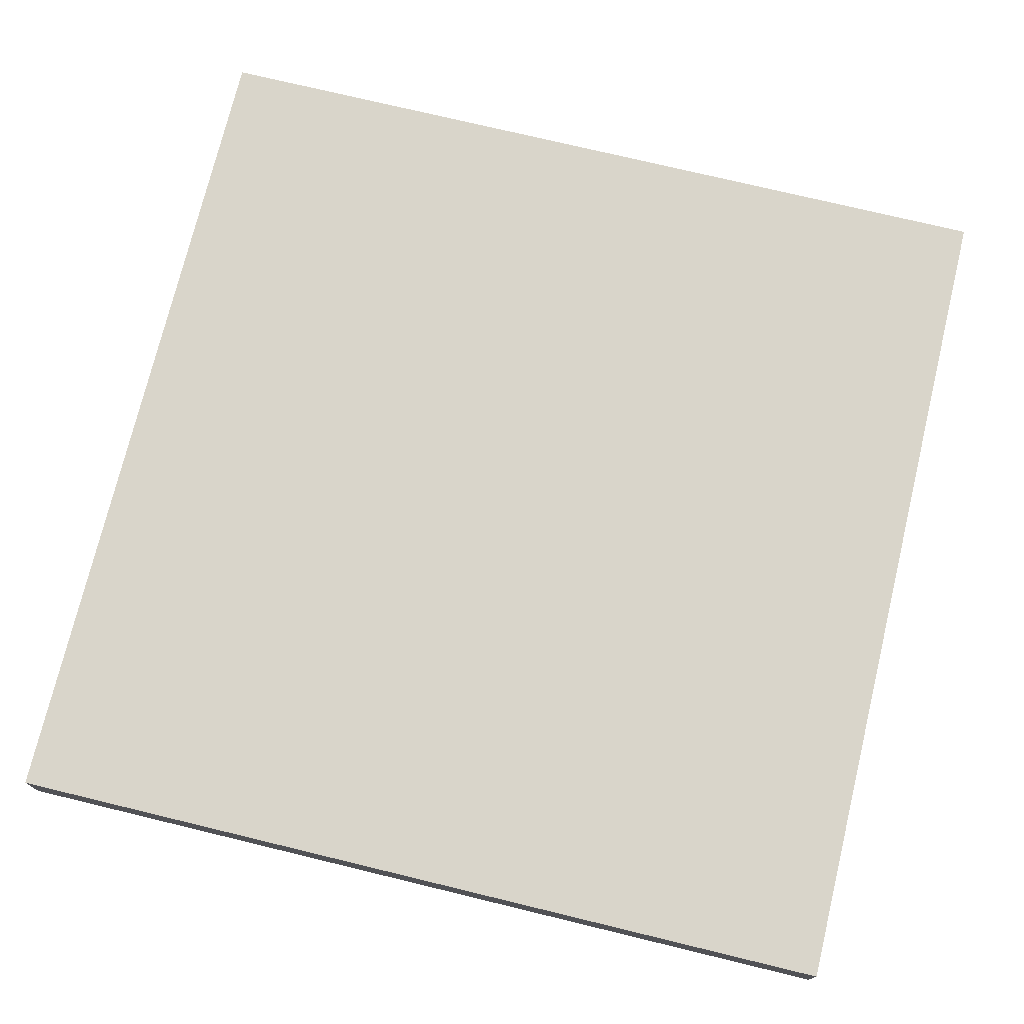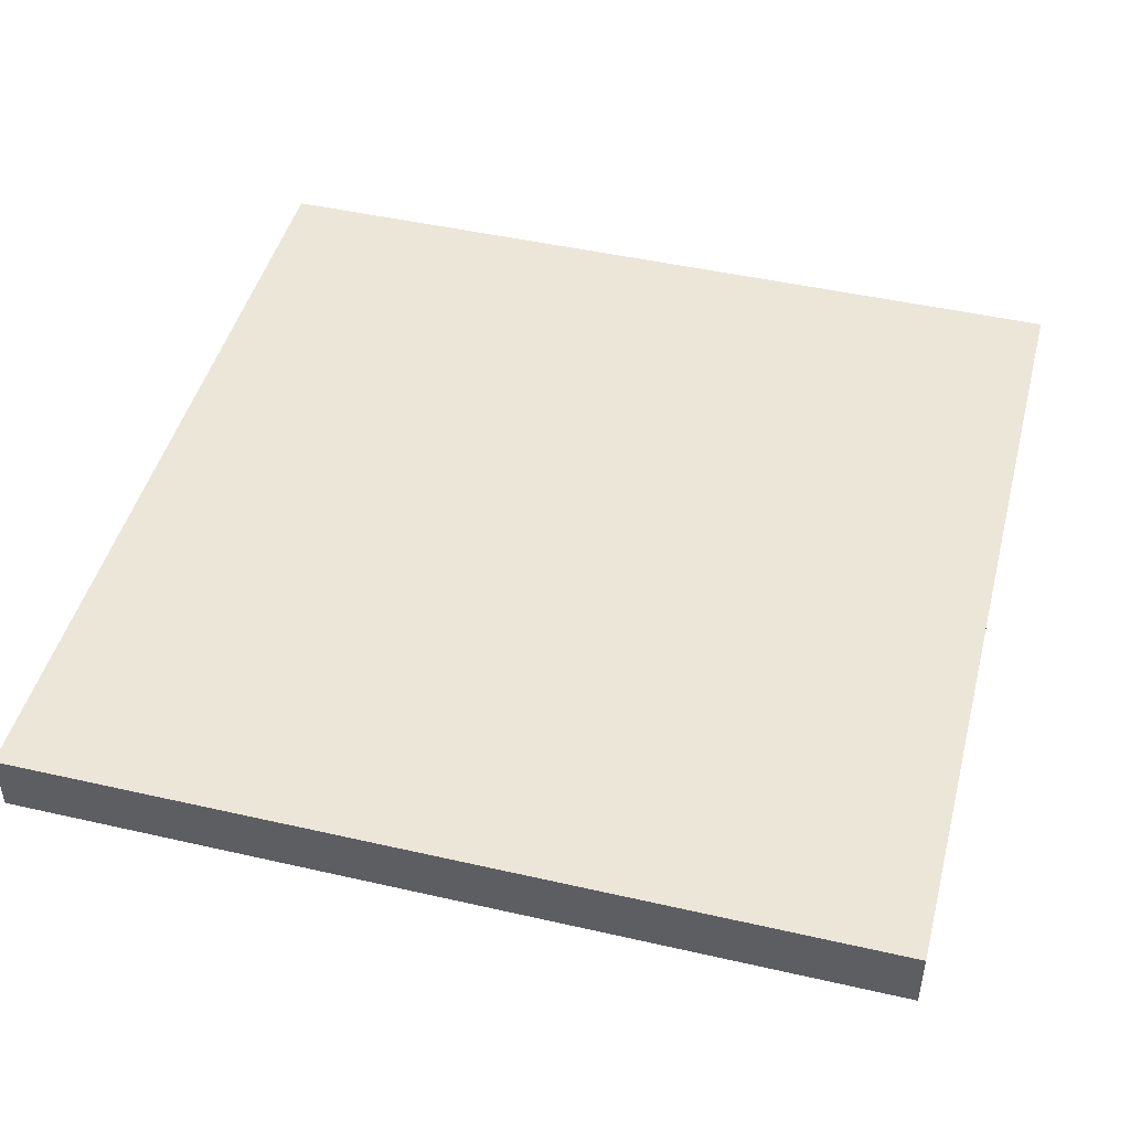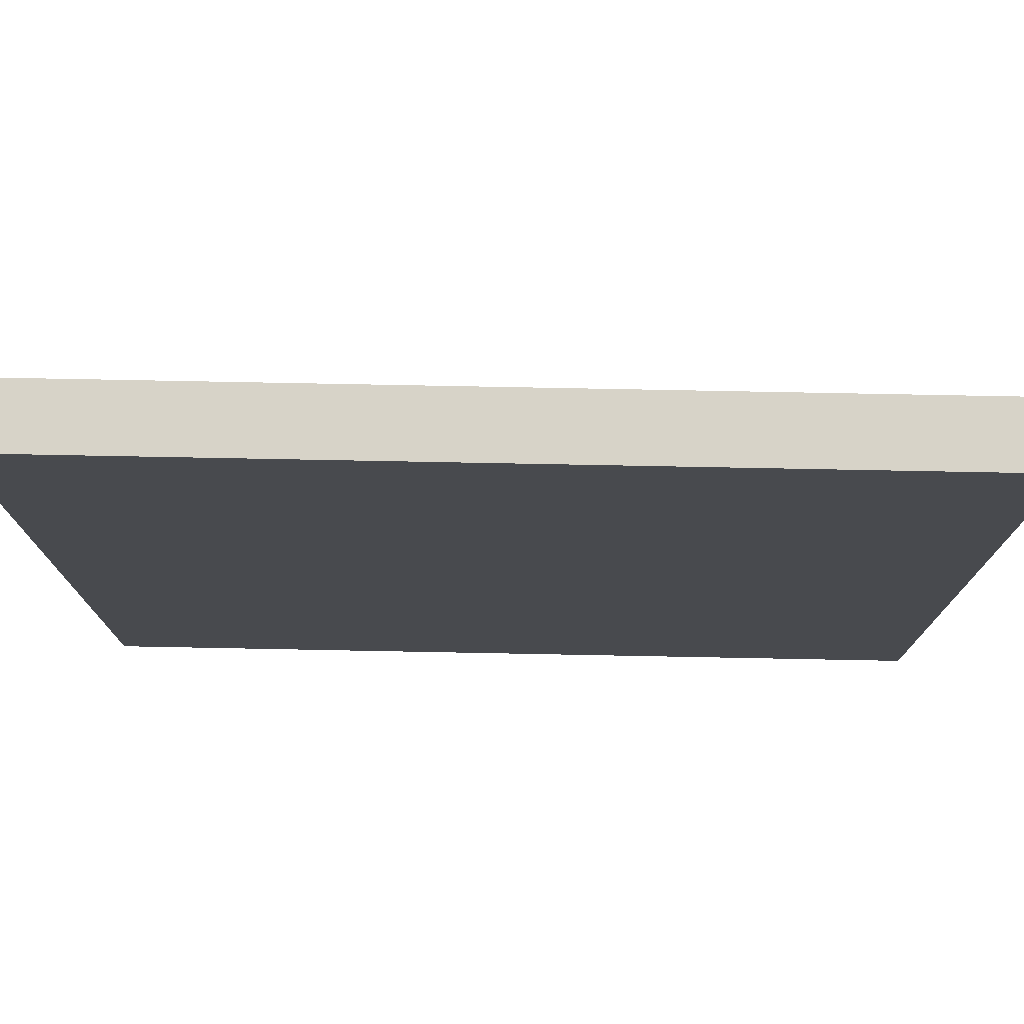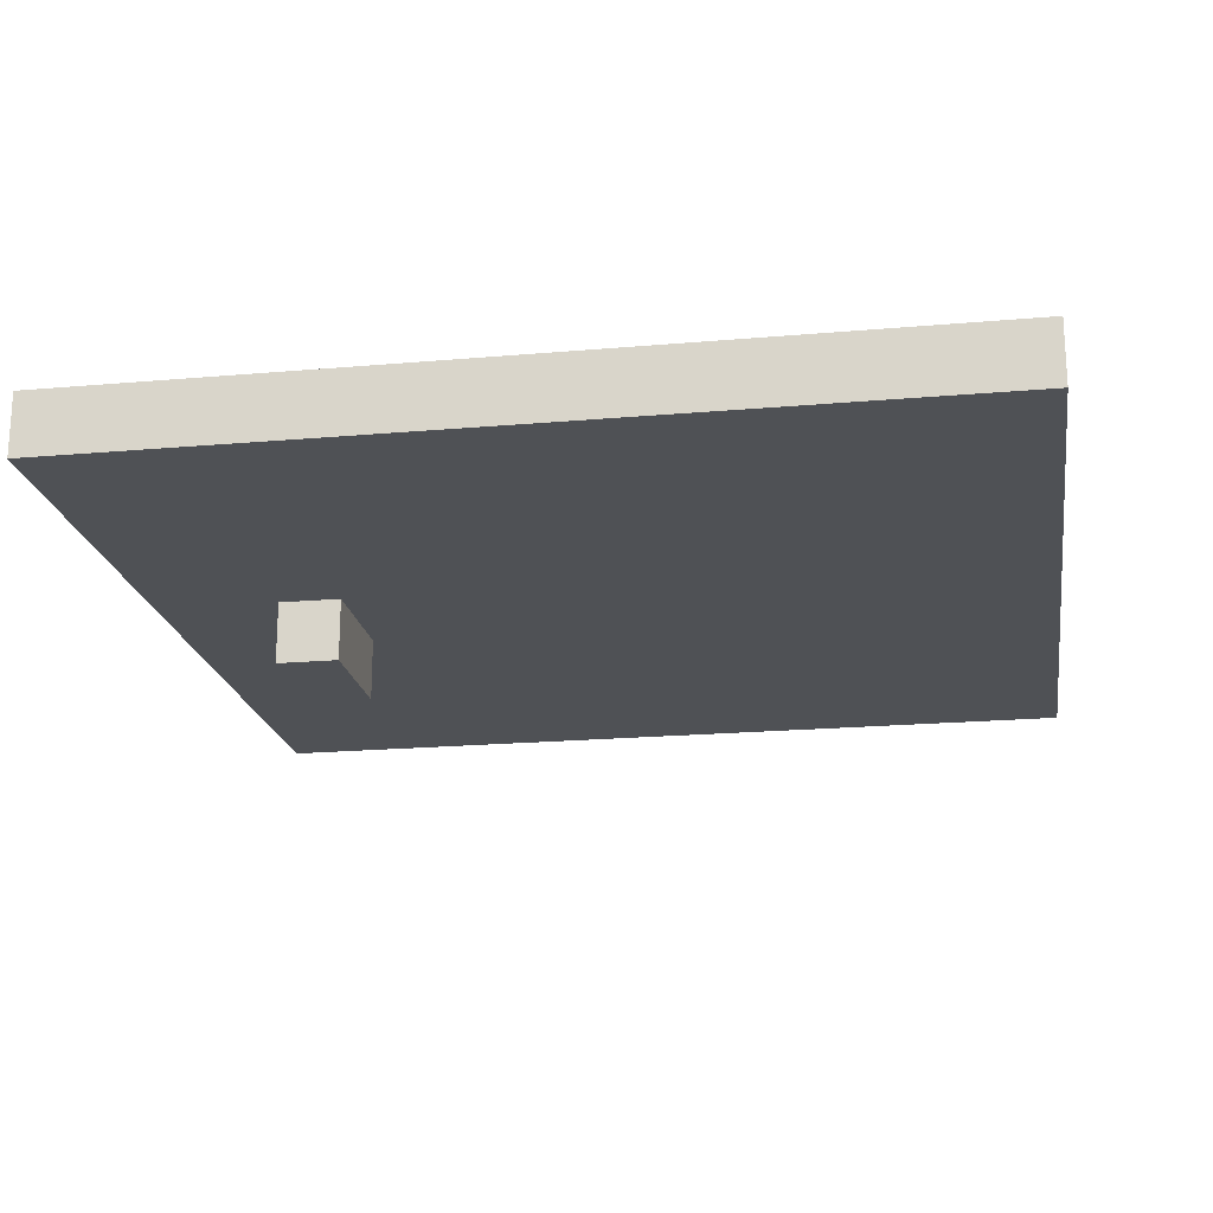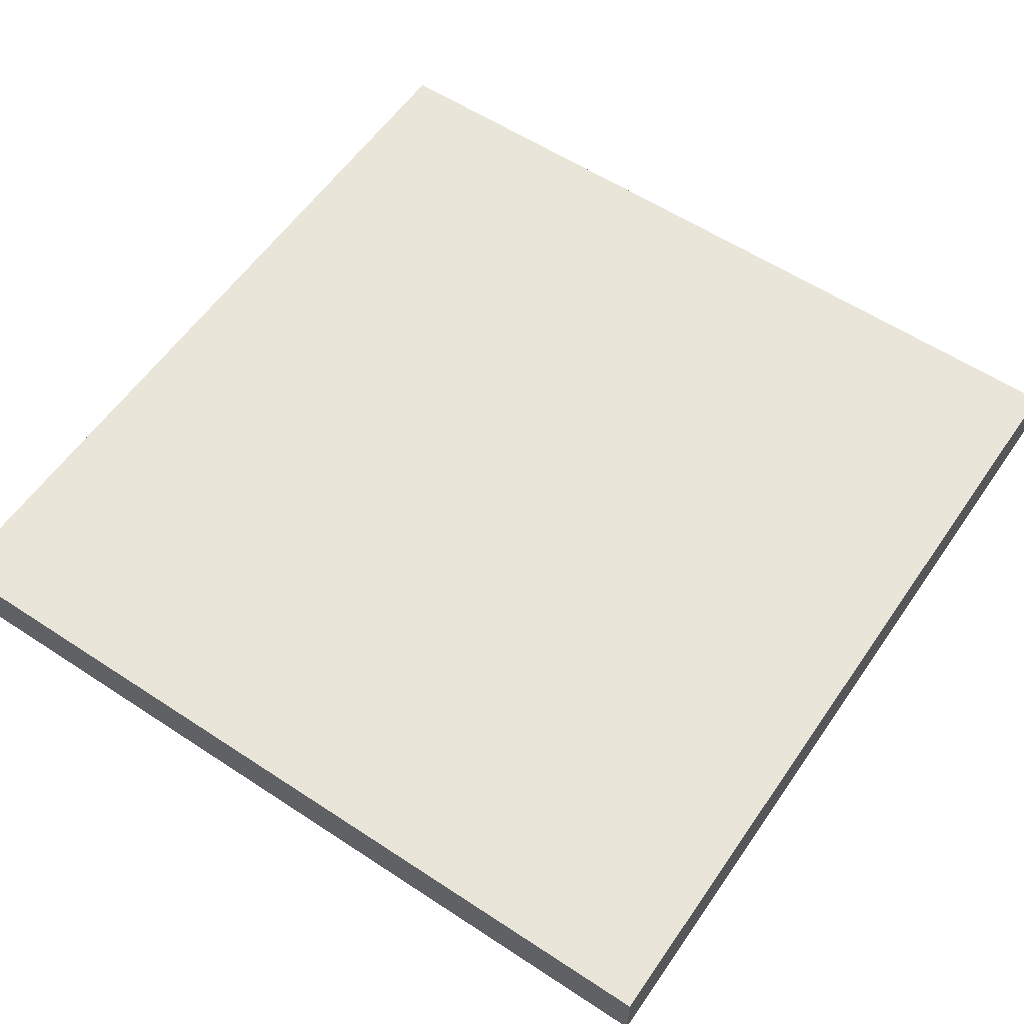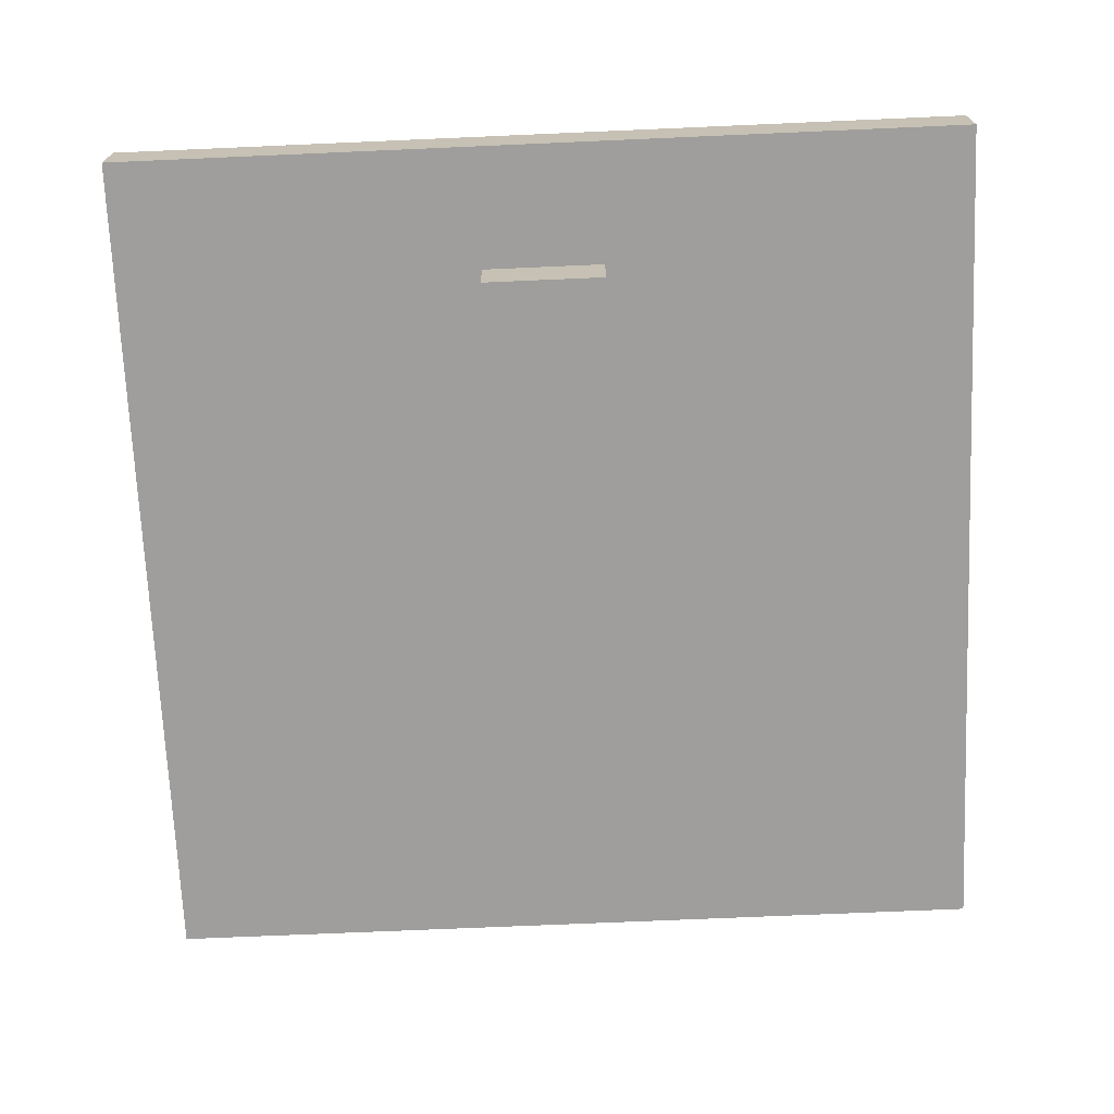
<metadata>
{"format":"obj","ext":"obj","renderer":"f3d","projection":"perspective","resolution":1024,"background":"white","views":[{"elev":74.4,"azim":13.6,"up":"+Z"},{"elev":46.4,"azim":-75.4,"up":"+Z"},{"elev":76.9,"azim":1.1,"up":"+Y"},{"elev":-20.0,"azim":9.2,"up":"+Z"},{"elev":58.0,"azim":-145.7,"up":"+Z"},{"elev":-70.9,"azim":-87.5,"up":"+Z"}]}
</metadata>
<code>
o locker_door
v -0.875 0.875 -0
v 0 0 0.0625
v 0 0.875 -0
v 0 0.875 0.0625
v -0.875 0.875 0.0625
v 0 -0 -0
v -0.875 -0 -0
v -0.875 0 0.0625
v -0.75 0.375 -0.0625
v -0.75 0.375 -0
v -0.6875 0.375 -0
v -0.6875 0.375 -0.0625
v -0.6875 0.5 -0.0625
v -0.75 0.5 0
v -0.6875 0.5 0
v -0.75 0.5 -0.0625
f 7 3 6
f 2 3 4
f 2 5 8
f 5 3 1
f 2 7 6
f 8 1 7
f 16 10 14
f 10 12 11
f 16 15 13
f 15 12 13
f 9 13 12
f 7 1 3
f 2 6 3
f 2 4 5
f 5 4 3
f 2 8 7
f 8 5 1
f 16 9 10
f 10 9 12
f 16 14 15
f 15 11 12
f 9 16 13

</code>
